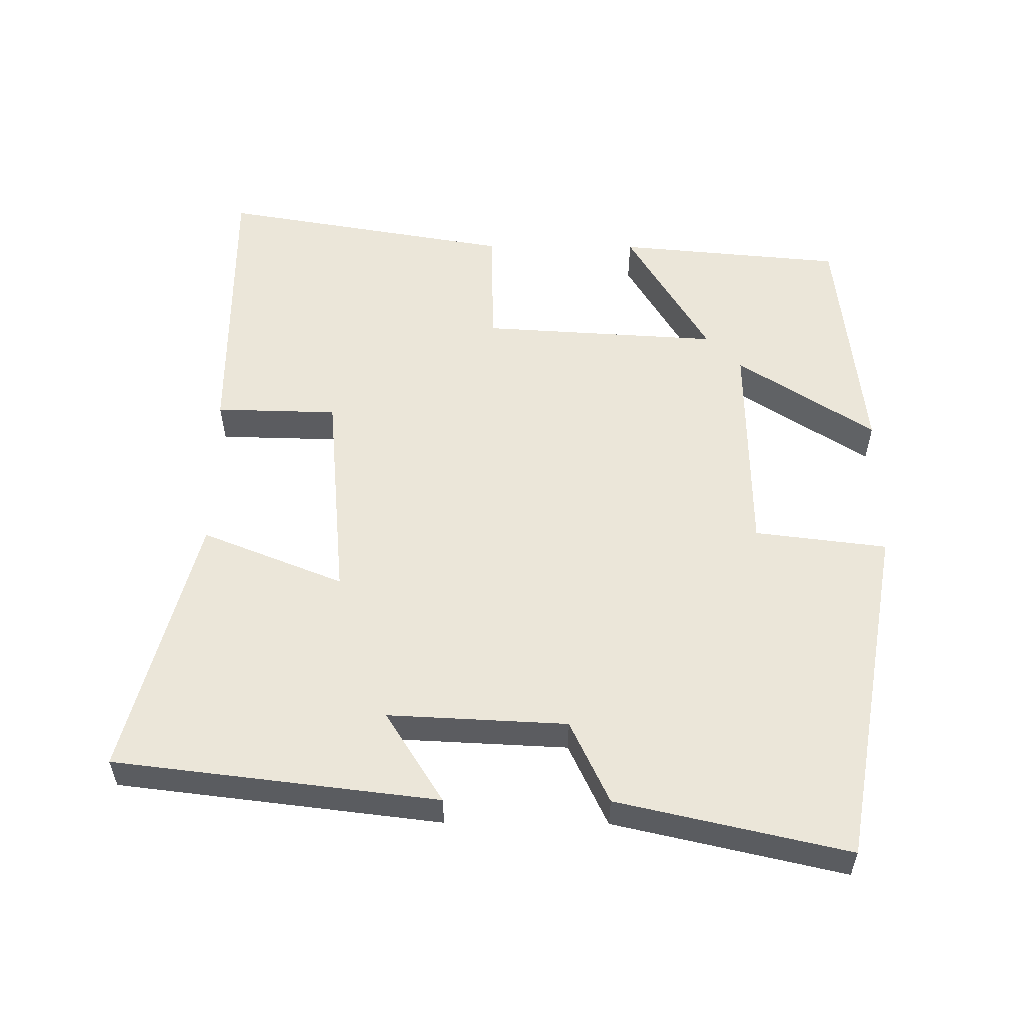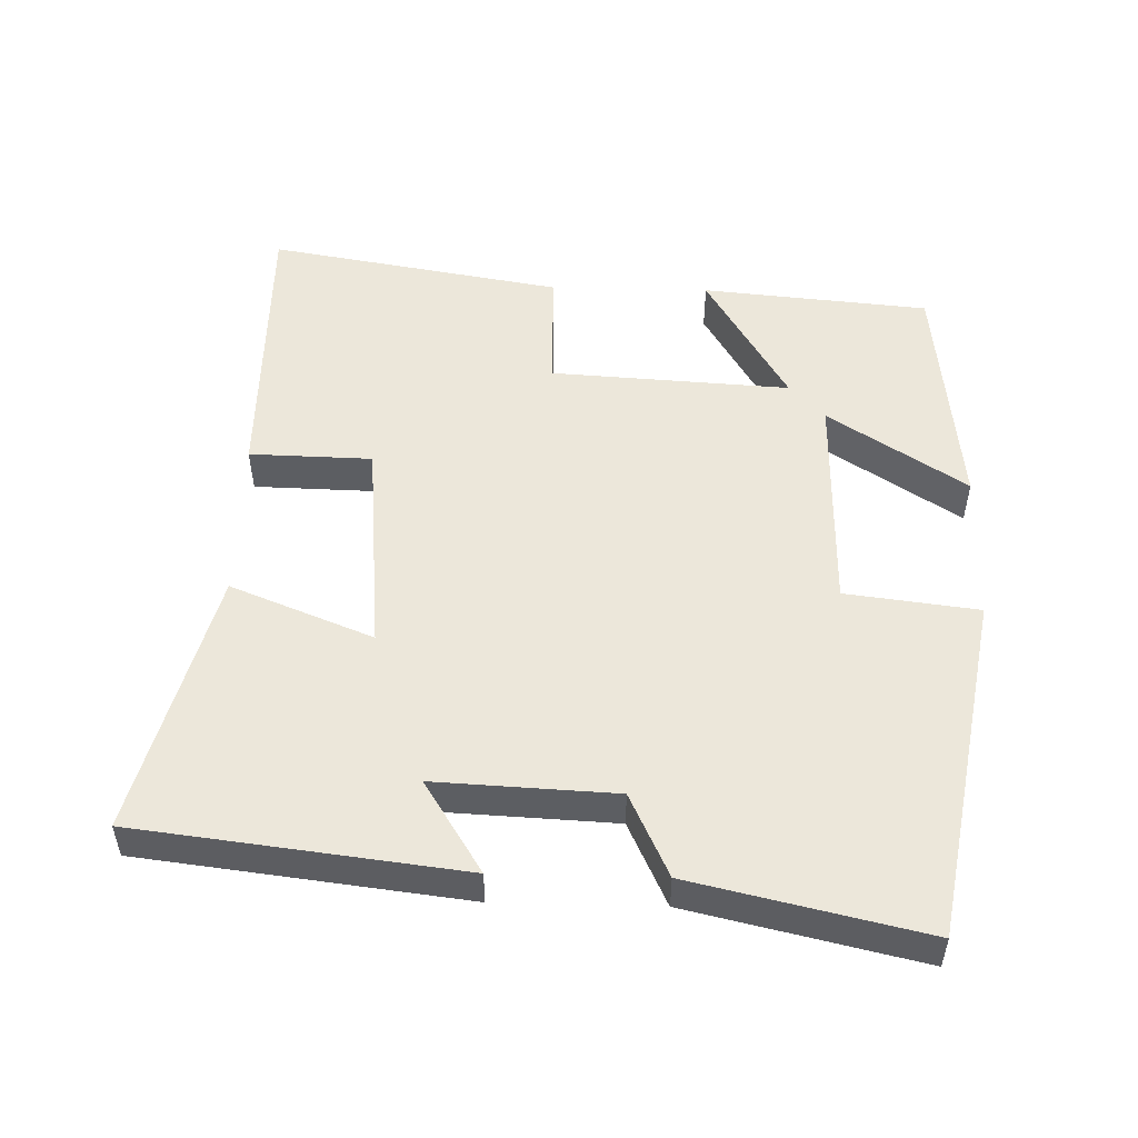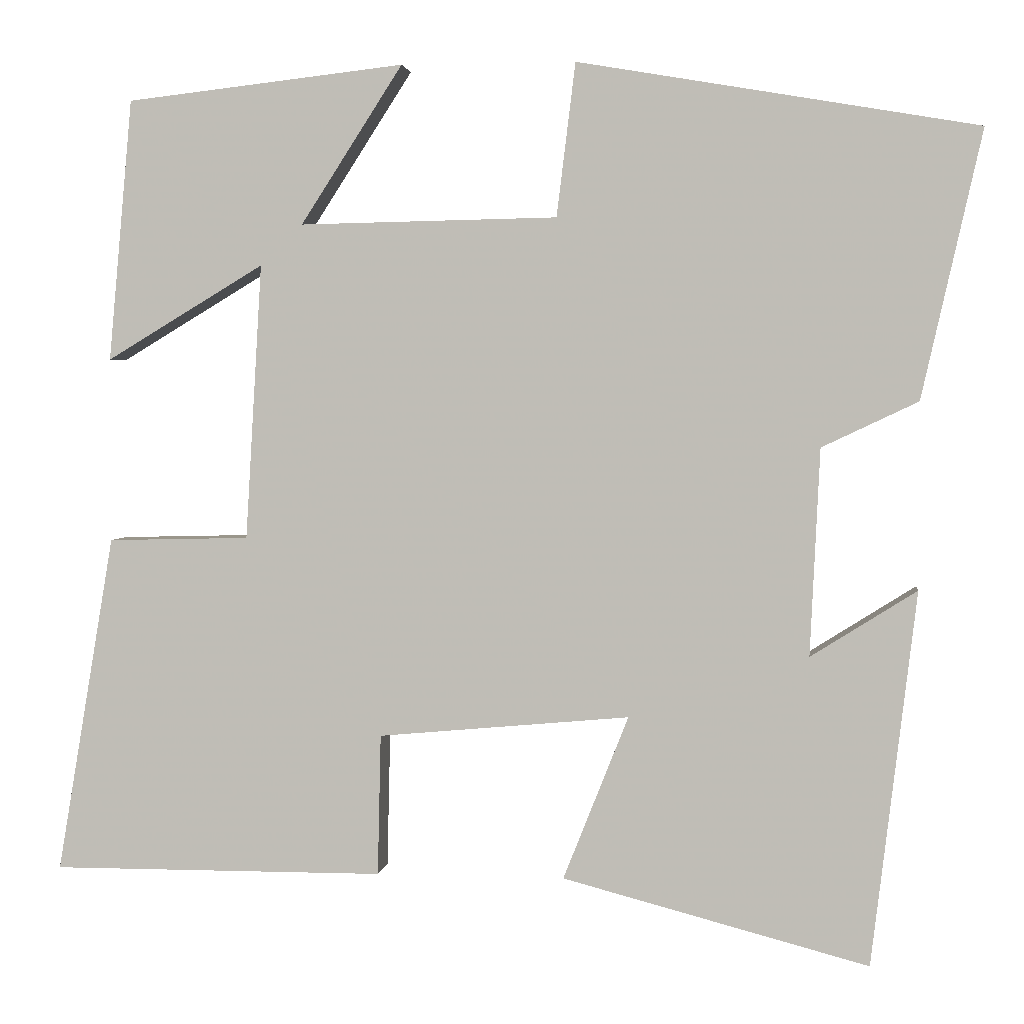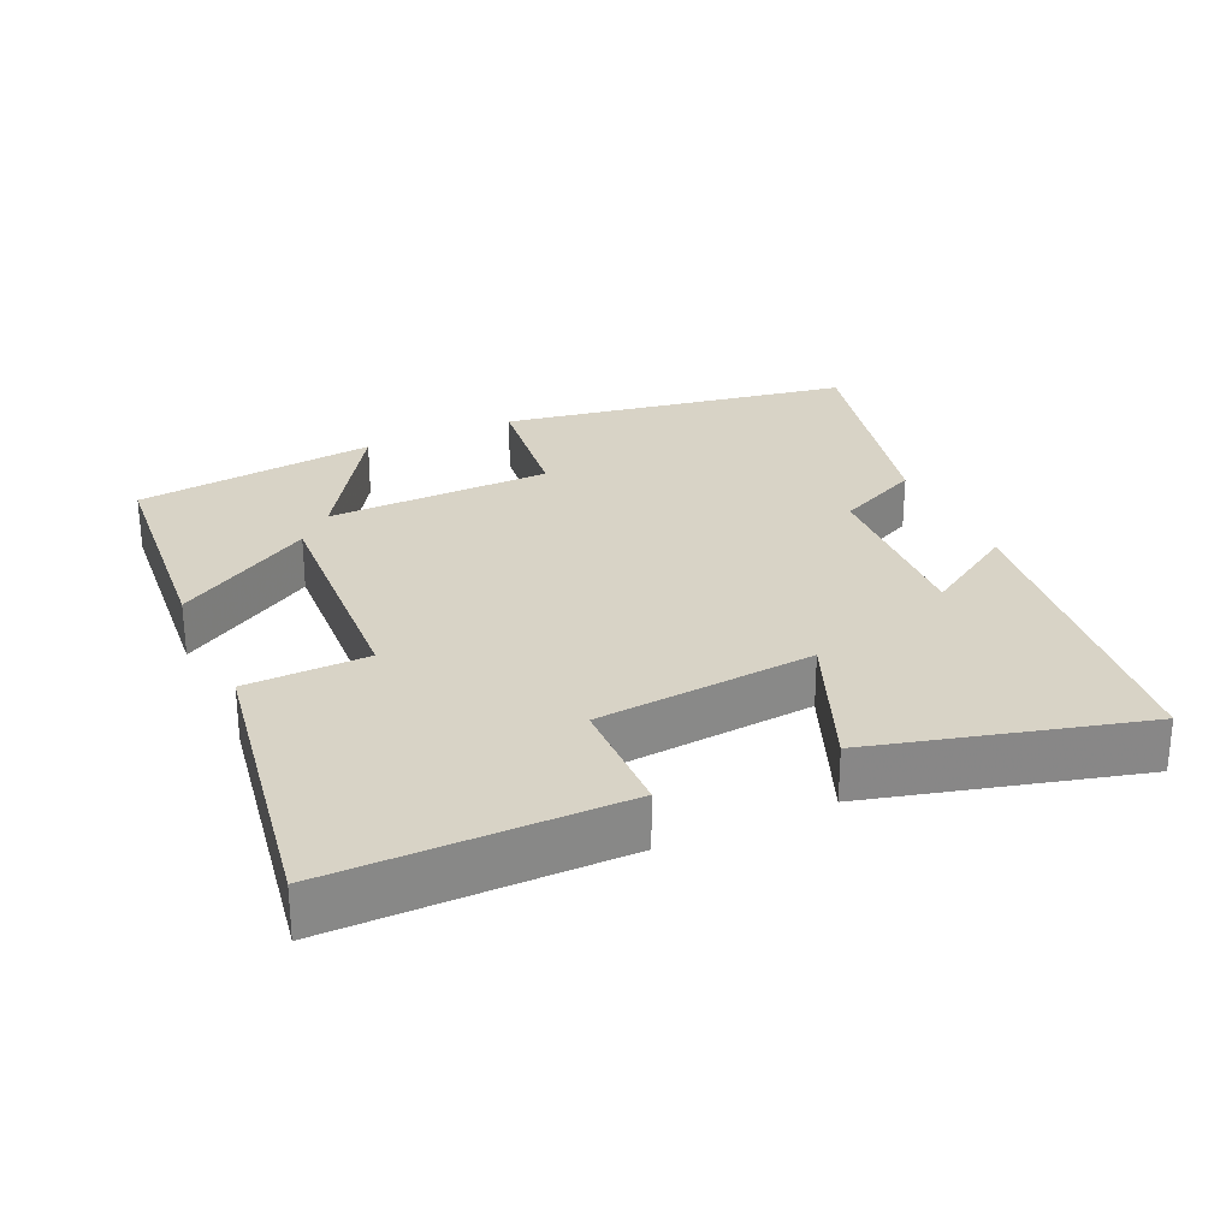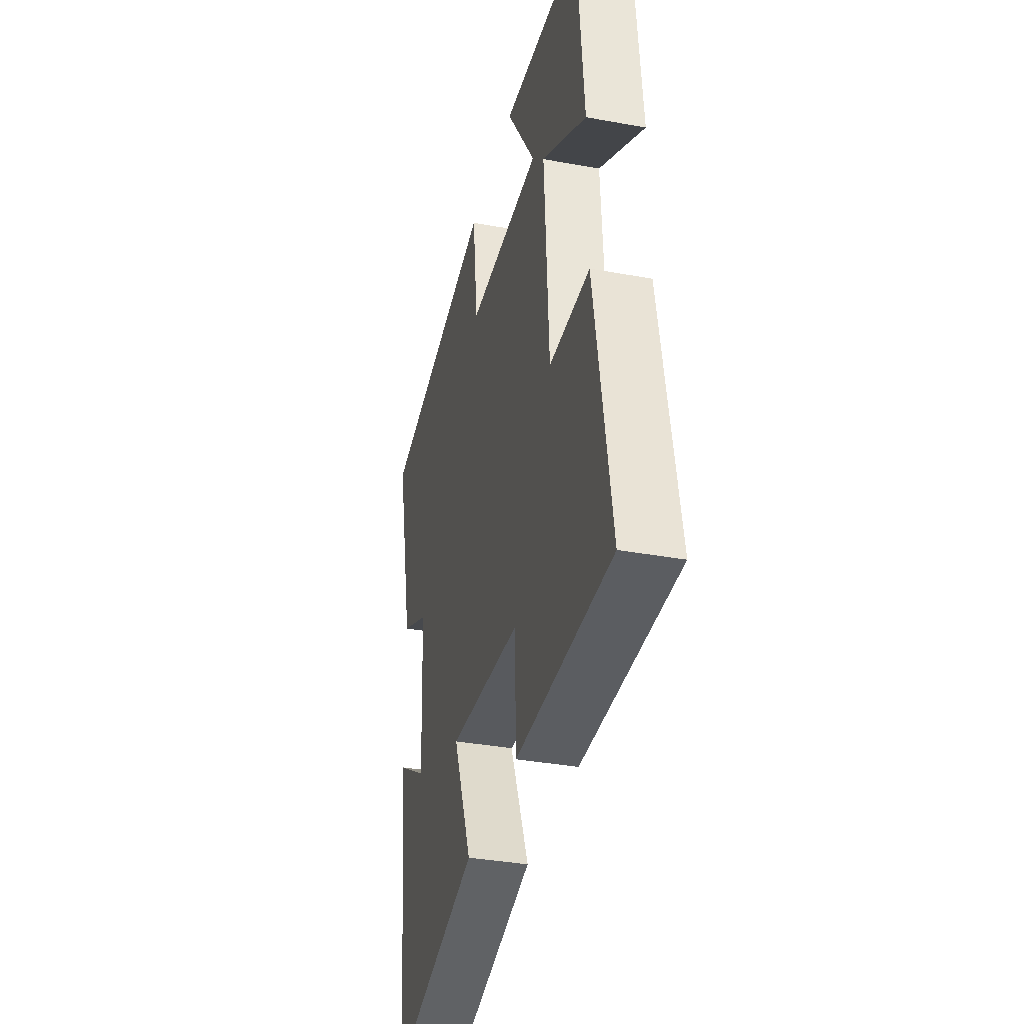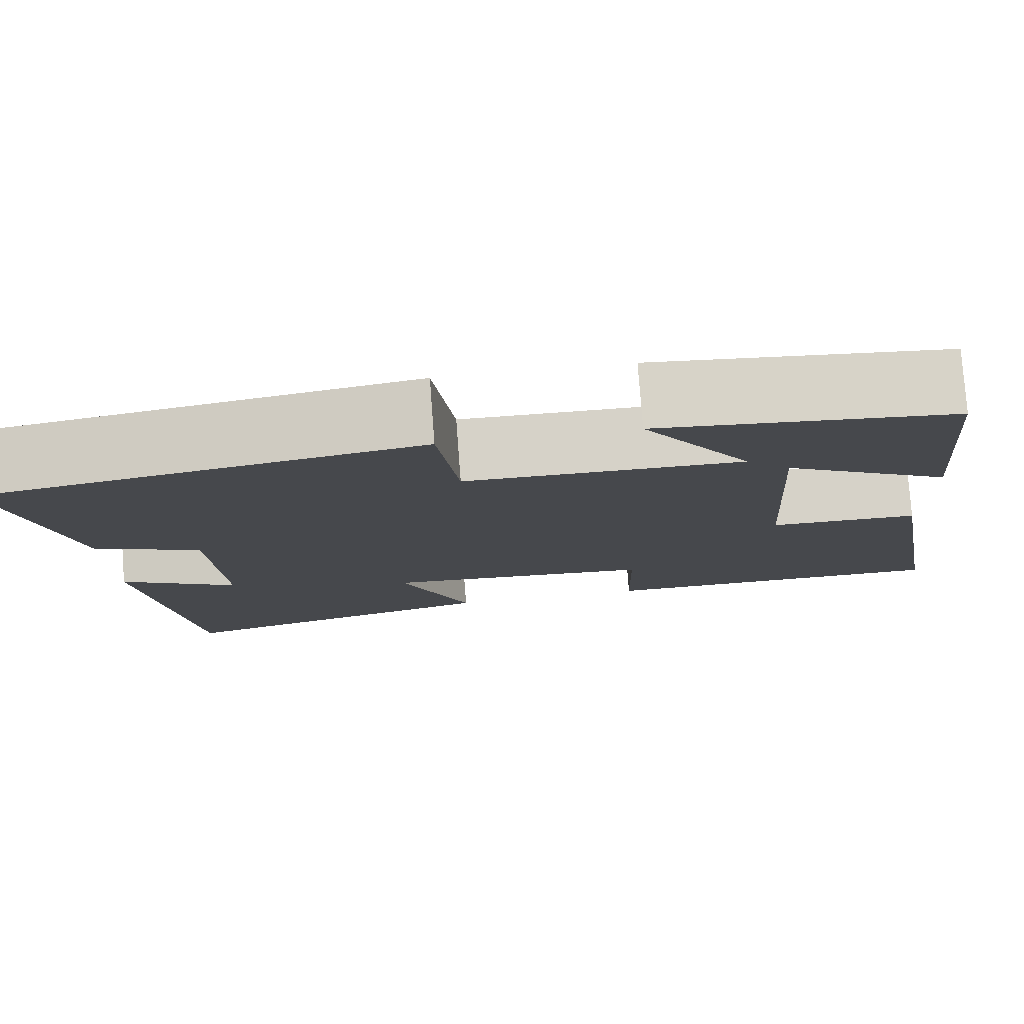
<metadata>
{"format":"obj","ext":"obj","renderer":"f3d","projection":"perspective","resolution":1024,"background":"white","views":[{"elev":55.6,"azim":-89.6,"up":"+Y"},{"elev":51.9,"azim":-88.5,"up":"+Y"},{"elev":2.6,"azim":-173.0,"up":"+Z"},{"elev":27.8,"azim":155.4,"up":"+Y"},{"elev":-35.8,"azim":76.5,"up":"+Z"},{"elev":78.5,"azim":-4.3,"up":"+Z"}]}
</metadata>
<code>
v 0.57 0.07 -0.501
v 0.162 0.07 -0.5
v 0.158 0.07 -0.327
v -0.15 0.07 -0.299
v -0.07 0.07 -0.5
v -0.445 0.07 -0.599
v -0.5 0.07 -0.14
v -0.37 0.07 -0.222
v -0.382 0.07 0.032
v -0.5 0.07 0.088
v -0.574 0.07 0.416
v -0.084 0.07 0.5
v -0.061 0.07 0.312
v 0.255 0.07 0.306
v 0.13 0.07 0.5
v 0.471 0.07 0.461
v 0.5 0.07 0.14
v 0.307 0.07 0.256
v 0.327 0.07 -0.082
v 0.5 0.07 -0.086
v 0.57 0 -0.501
v 0.162 0 -0.5
v 0.158 0 -0.327
v -0.15 0 -0.299
v -0.07 0 -0.5
v -0.445 0 -0.599
v -0.5 0 -0.14
v -0.37 0 -0.222
v -0.382 0 0.032
v -0.5 0 0.088
v -0.574 0 0.416
v -0.084 0 0.5
v -0.061 0 0.312
v 0.255 0 0.306
v 0.13 0 0.5
v 0.471 0 0.461
v 0.5 0 0.14
v 0.307 0 0.256
v 0.327 0 -0.082
v 0.5 0 -0.086
f 1 2 3
f 20 1 3
f 19 20 3
f 18 19 3 4
f 16 17 18
f 15 16 18
f 14 15 18
f 13 14 18 4
f 11 12 13
f 10 11 13
f 9 10 13
f 8 9 13 4
f 5 6 7 8
f 4 5 8
f 23 22 21
f 23 21 40
f 23 40 39
f 24 23 39 38
f 38 37 36
f 38 36 35
f 38 35 34
f 24 38 34 33
f 33 32 31
f 33 31 30
f 33 30 29
f 24 33 29 28
f 28 27 26 25
f 28 25 24
f 1 21 22 2
f 2 22 23 3
f 3 23 24 4
f 4 24 25 5
f 5 25 26 6
f 6 26 27 7
f 7 27 28 8
f 8 28 29 9
f 9 29 30 10
f 10 30 31 11
f 11 31 32 12
f 12 32 33 13
f 13 33 34 14
f 14 34 35 15
f 15 35 36 16
f 16 36 37 17
f 17 37 38 18
f 18 38 39 19
f 19 39 40 20
f 20 40 21 1

</code>
